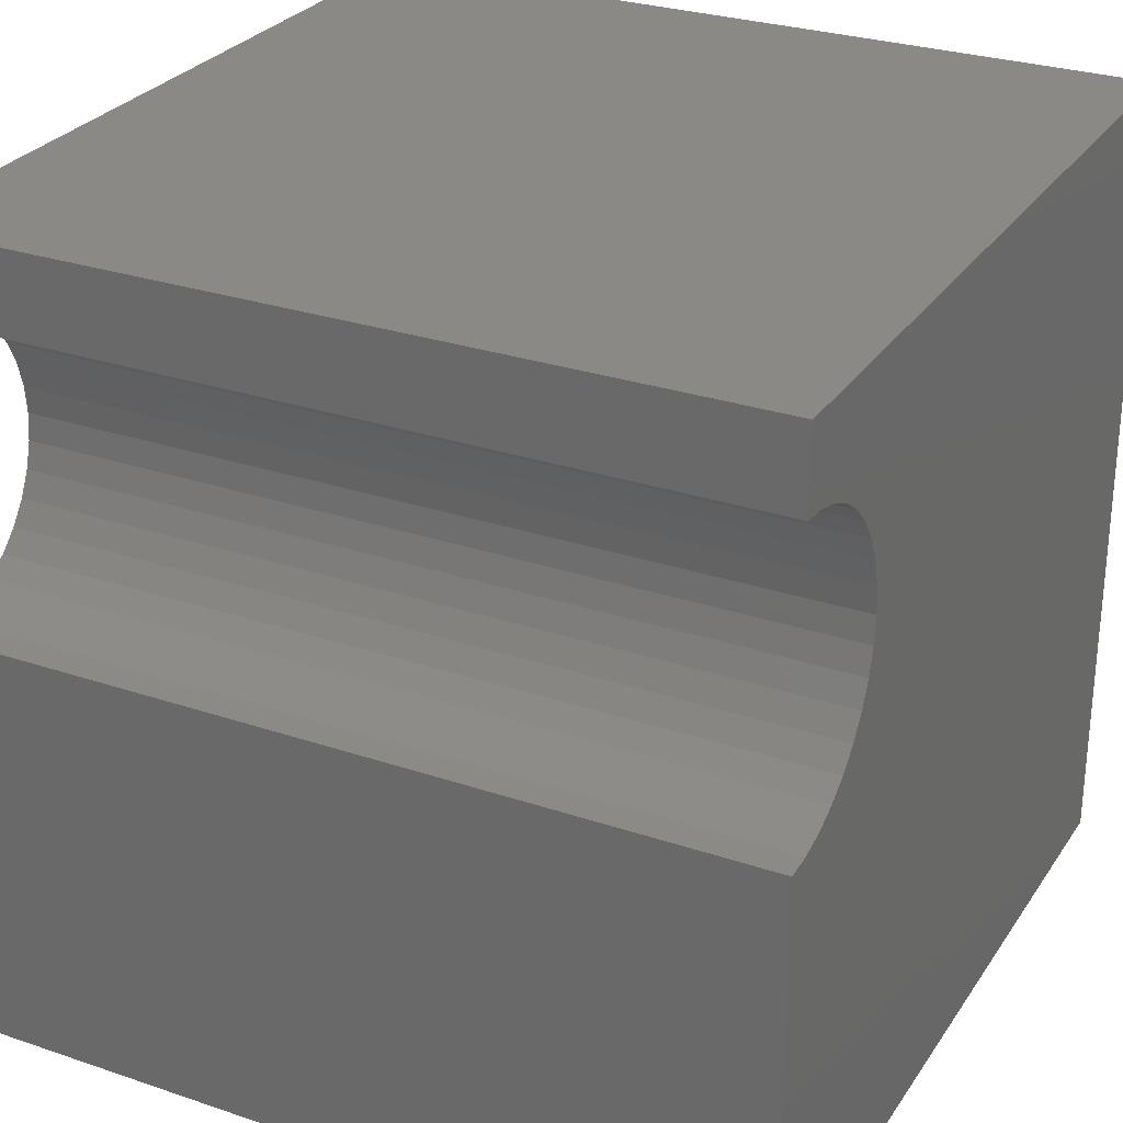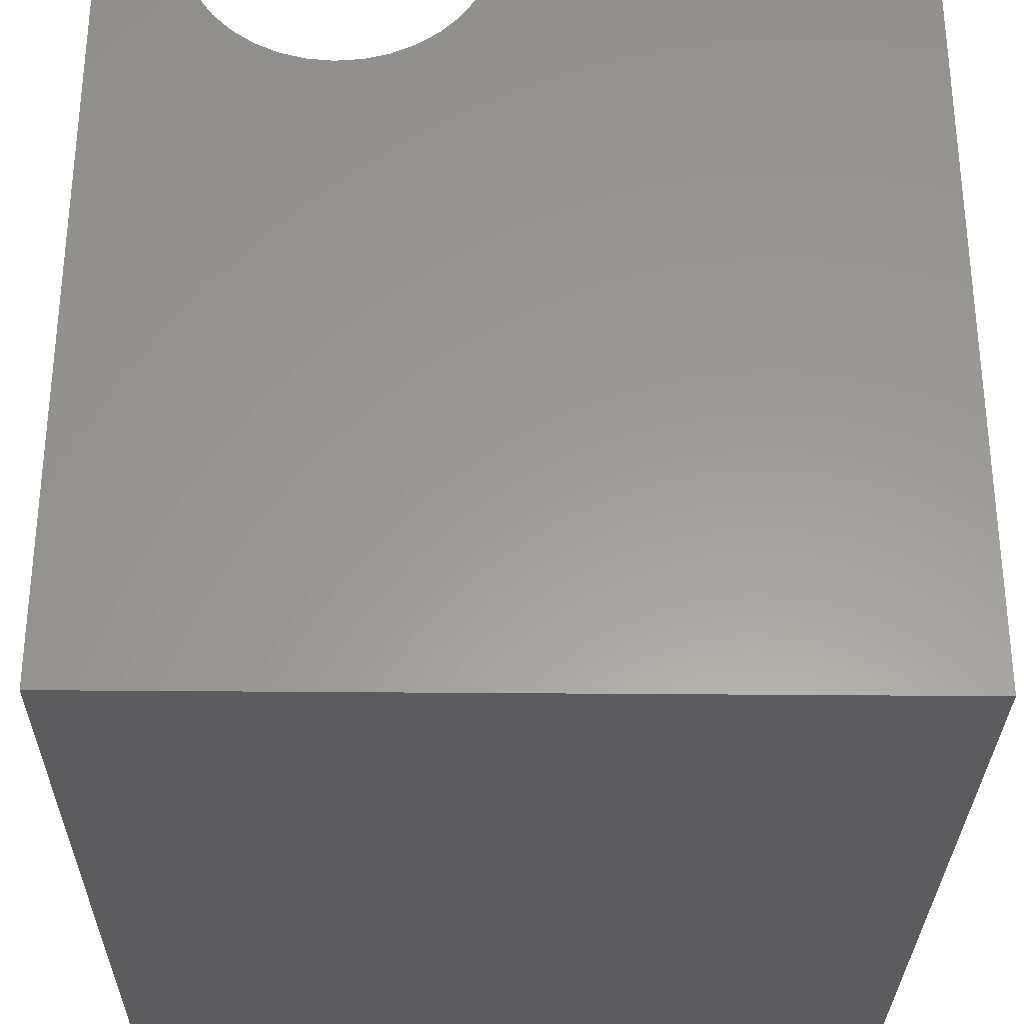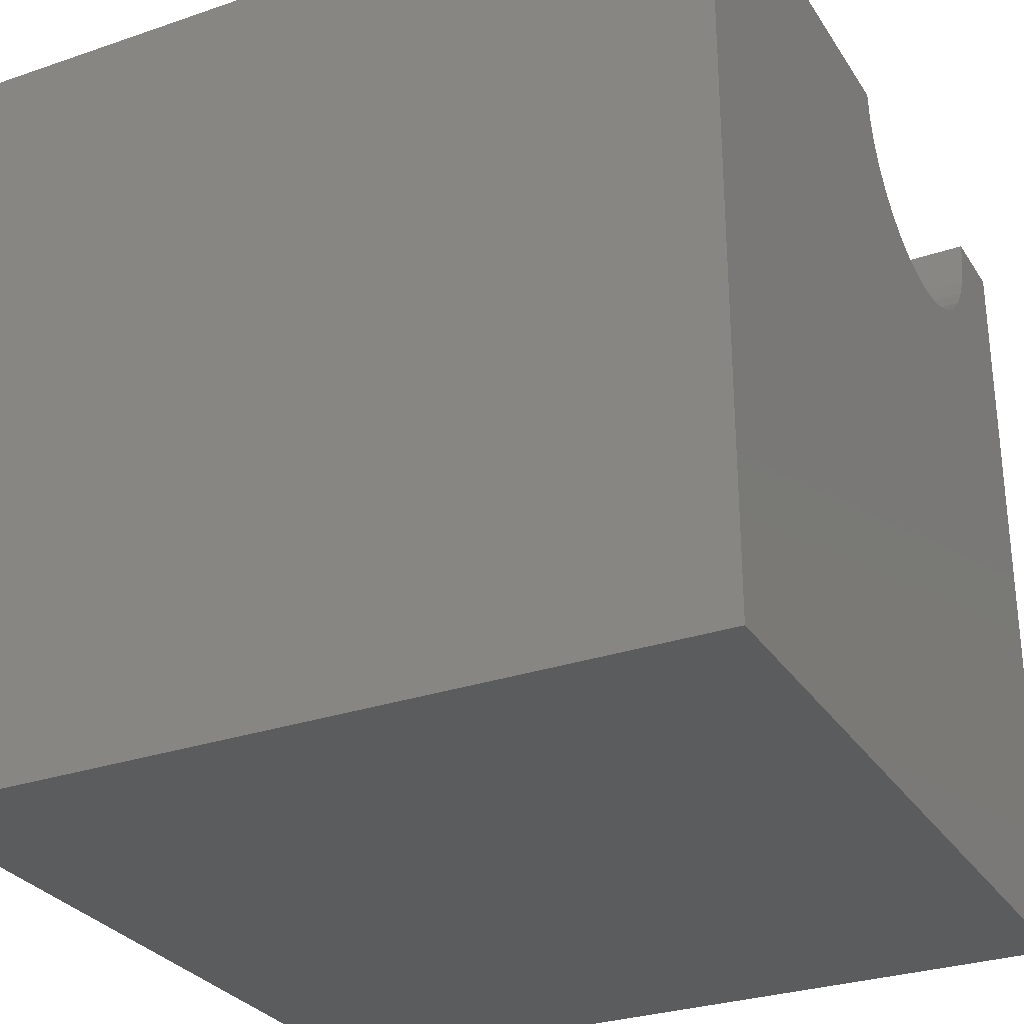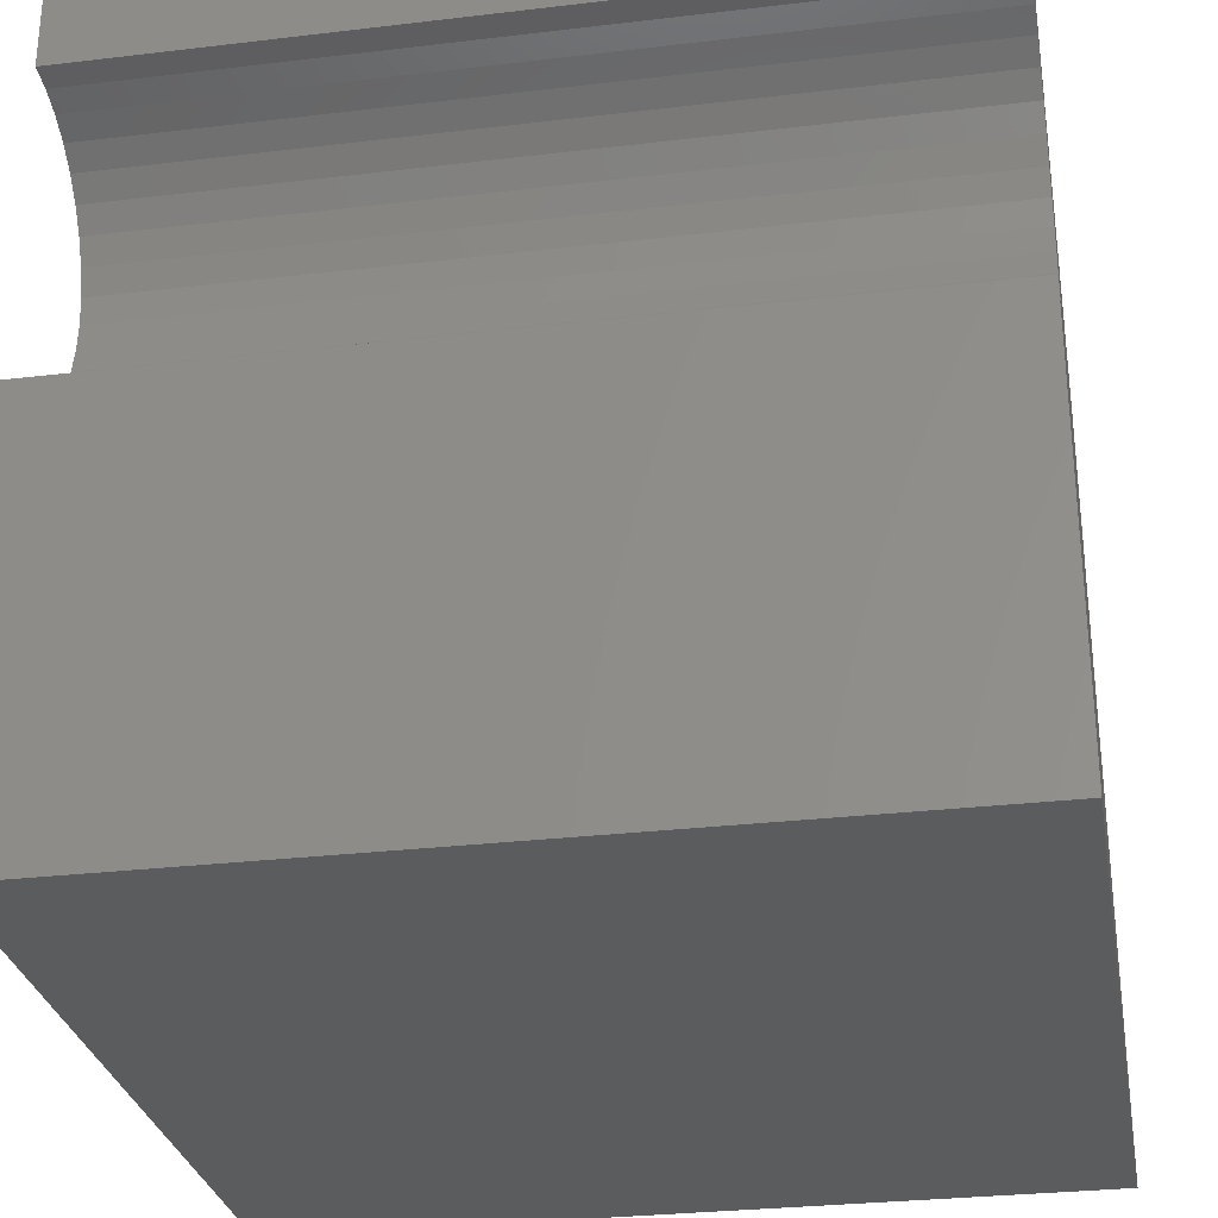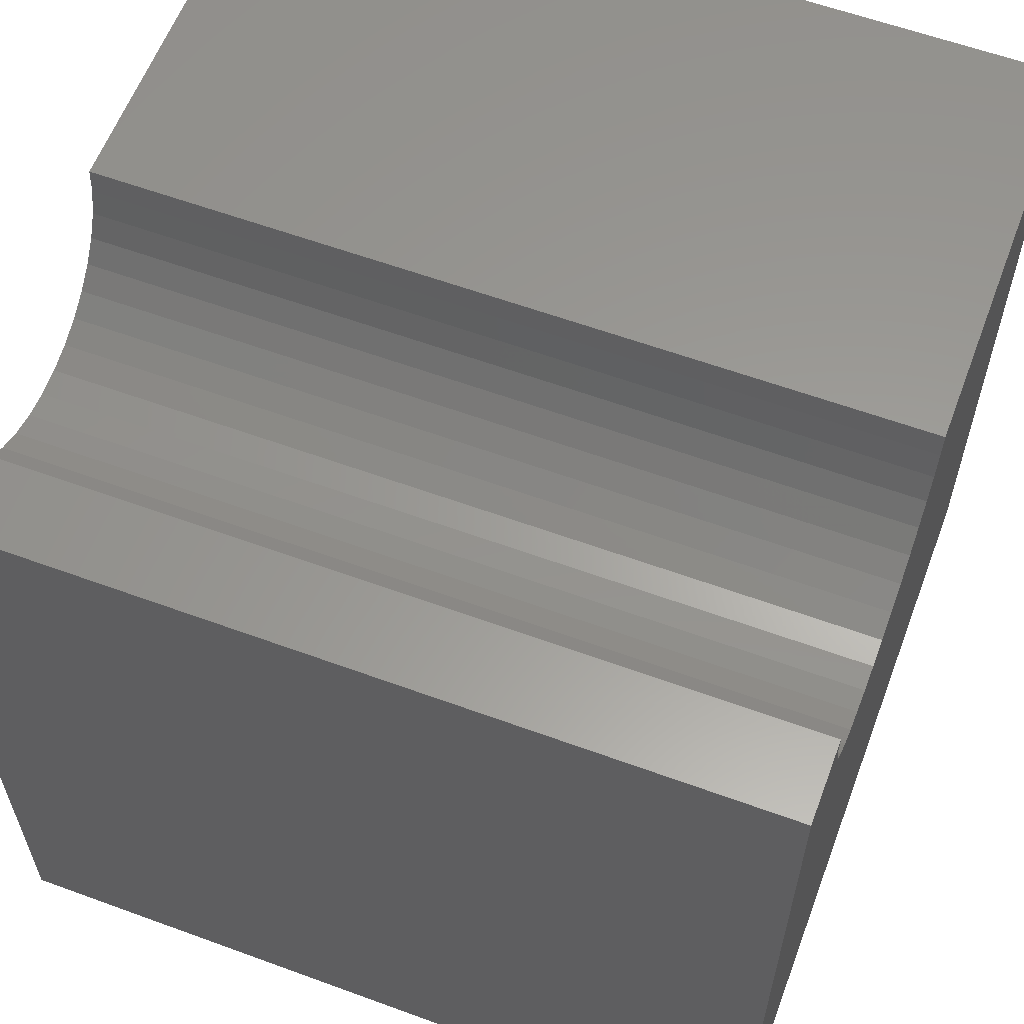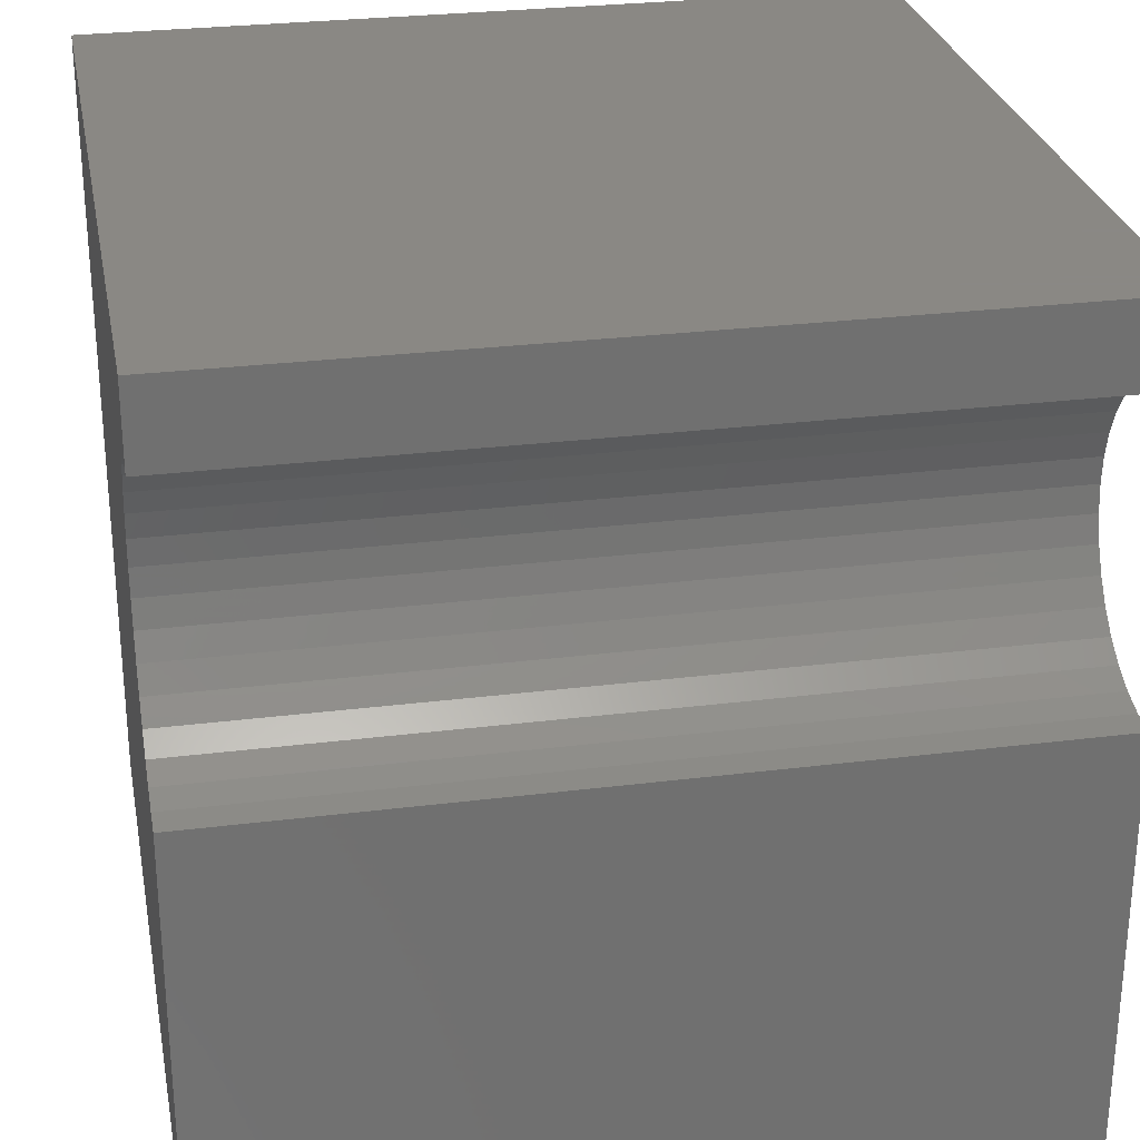
<metadata>
{"format":"stl","ext":"stl","renderer":"f3d","projection":"perspective","resolution":1024,"background":"white","views":[{"elev":28.2,"azim":27.1,"up":"+Y"},{"elev":-30.1,"azim":-90.8,"up":"+Z"},{"elev":-29.3,"azim":26.8,"up":"+Z"},{"elev":-29.1,"azim":10.0,"up":"+Y"},{"elev":59.9,"azim":-159.4,"up":"+Z"},{"elev":27.7,"azim":-10.8,"up":"+Y"}]}
</metadata>
<code>
# stl→obj: 46 verts, 88 faces
v 10 9.01 10
v 10 10 10
v 0 9.01 10
v 0 10 10
v 0 8.981 9.672
v 0 5.49 9.057
v 0 0 0
v 0 5.351 9.355
v 0 0 10
v 0 5.266 9.672
v 0 5.237 10
v 0 5.679 8.788
v 0 5.911 8.555
v 0 6.18 8.367
v 0 6.478 8.228
v 0 6.796 8.143
v 0 10 0
v 0 7.123 8.114
v 0 7.451 8.143
v 0 7.769 8.228
v 0 8.066 8.367
v 0 8.336 8.555
v 0 8.568 8.788
v 0 8.757 9.057
v 0 8.896 9.355
v 10 5.237 10
v 10 0 10
v 10 5.266 9.672
v 10 5.679 8.788
v 10 5.49 9.057
v 10 0 0
v 10 8.981 9.672
v 10 8.896 9.355
v 10 10 0
v 10 8.757 9.057
v 10 8.568 8.788
v 10 5.351 9.355
v 10 8.336 8.555
v 10 8.066 8.367
v 10 7.769 8.228
v 10 6.478 8.228
v 10 6.18 8.367
v 10 5.911 8.555
v 10 7.451 8.143
v 10 7.123 8.114
v 10 6.796 8.143
f 1 2 3
f 3 2 4
f 5 3 4
f 6 7 8
f 8 7 9
f 8 9 10
f 10 9 11
f 6 12 7
f 7 12 13
f 7 13 14
f 14 15 7
f 7 15 16
f 7 16 17
f 17 16 18
f 17 18 19
f 19 20 17
f 17 20 21
f 17 21 22
f 22 23 17
f 17 23 24
f 17 24 4
f 4 24 25
f 4 25 5
f 11 9 26
f 26 9 27
f 28 26 27
f 29 30 31
f 1 32 2
f 2 32 33
f 2 33 34
f 34 33 35
f 34 35 36
f 31 30 27
f 27 30 37
f 27 37 28
f 36 38 34
f 34 38 39
f 34 39 40
f 41 42 31
f 31 42 43
f 31 43 29
f 40 44 34
f 34 44 45
f 34 45 31
f 31 45 46
f 31 46 41
f 17 34 7
f 7 34 31
f 2 34 4
f 4 34 17
f 31 27 7
f 7 27 9
f 11 26 28
f 11 28 10
f 10 28 37
f 10 37 8
f 8 37 30
f 8 30 6
f 6 30 29
f 6 29 12
f 12 29 43
f 12 43 13
f 13 43 42
f 13 42 14
f 14 42 41
f 14 41 15
f 15 41 46
f 15 46 16
f 16 46 45
f 16 45 18
f 18 45 44
f 18 44 19
f 19 44 40
f 19 40 20
f 20 40 39
f 20 39 21
f 21 39 38
f 21 38 22
f 22 38 36
f 22 36 23
f 23 36 35
f 23 35 24
f 24 35 33
f 24 33 25
f 25 33 32
f 25 32 5
f 5 32 1
f 5 1 3

</code>
